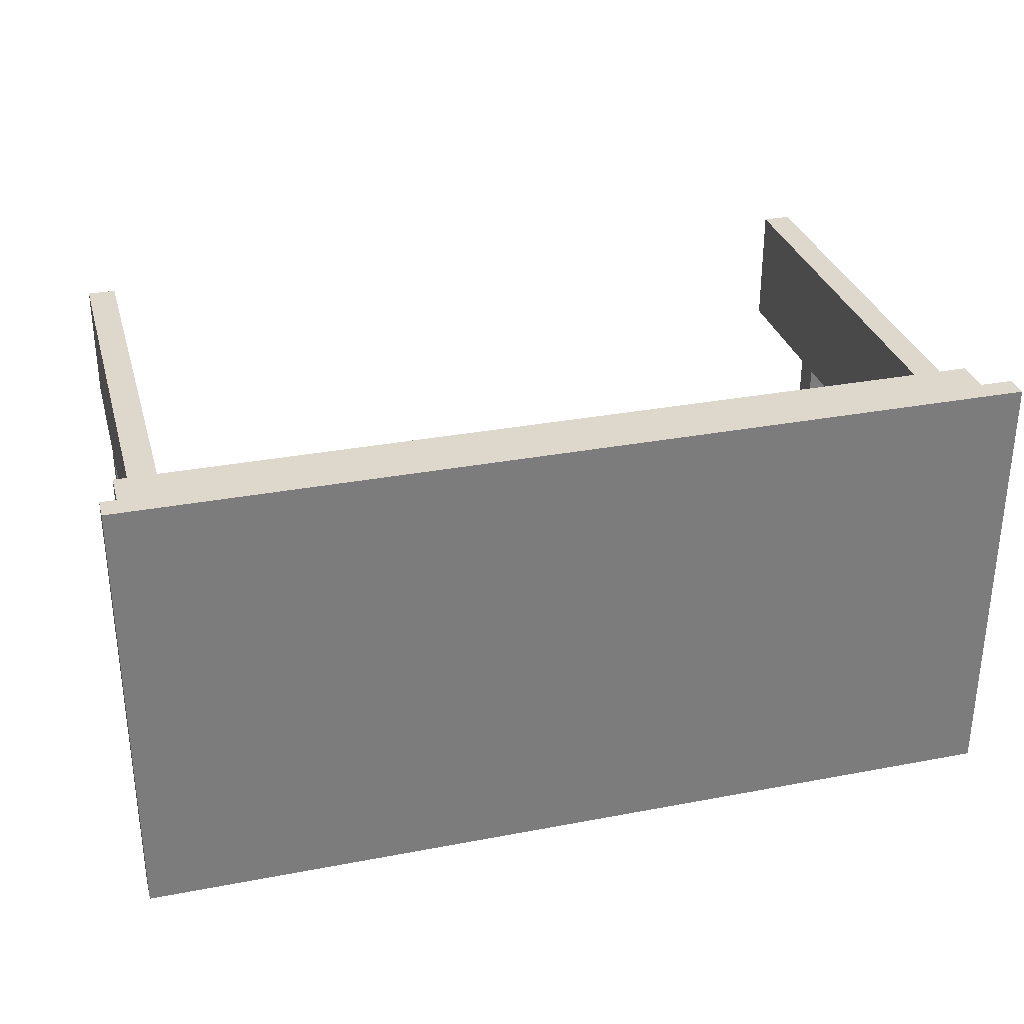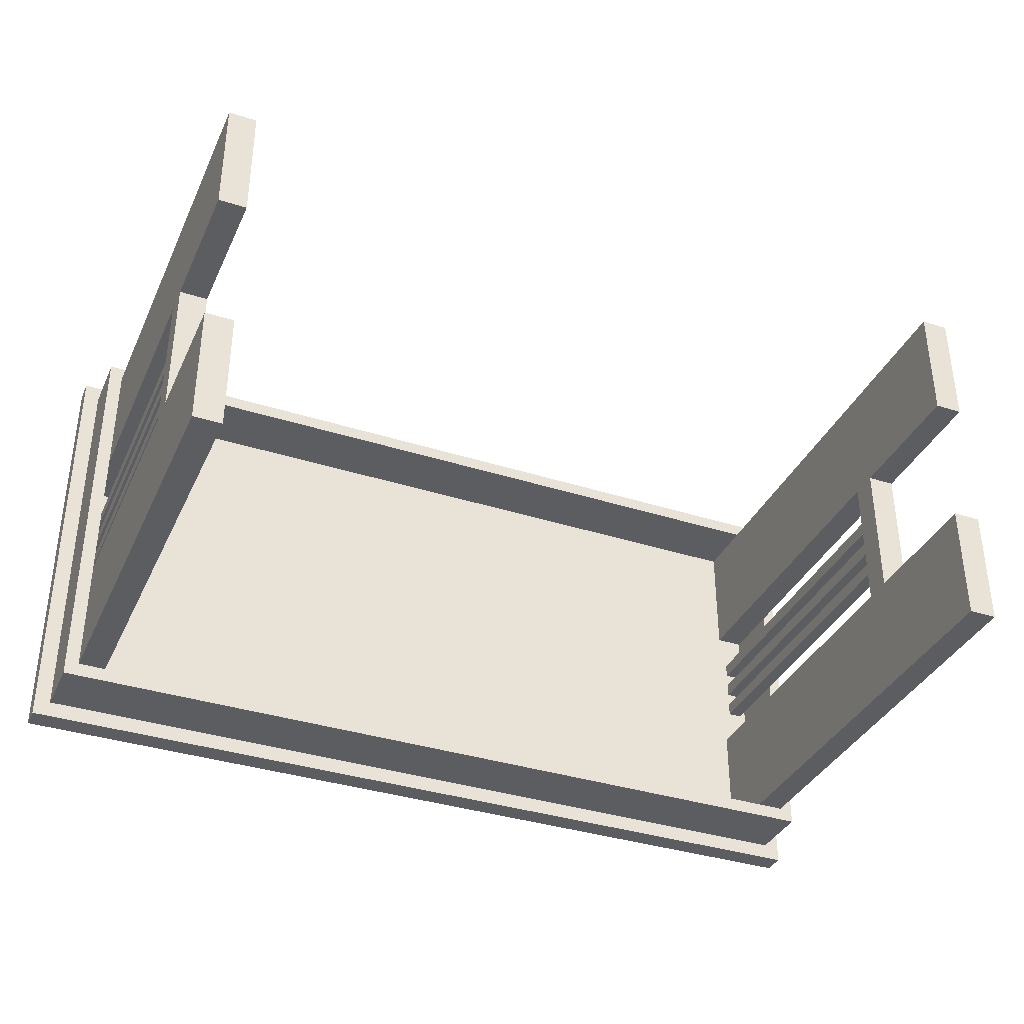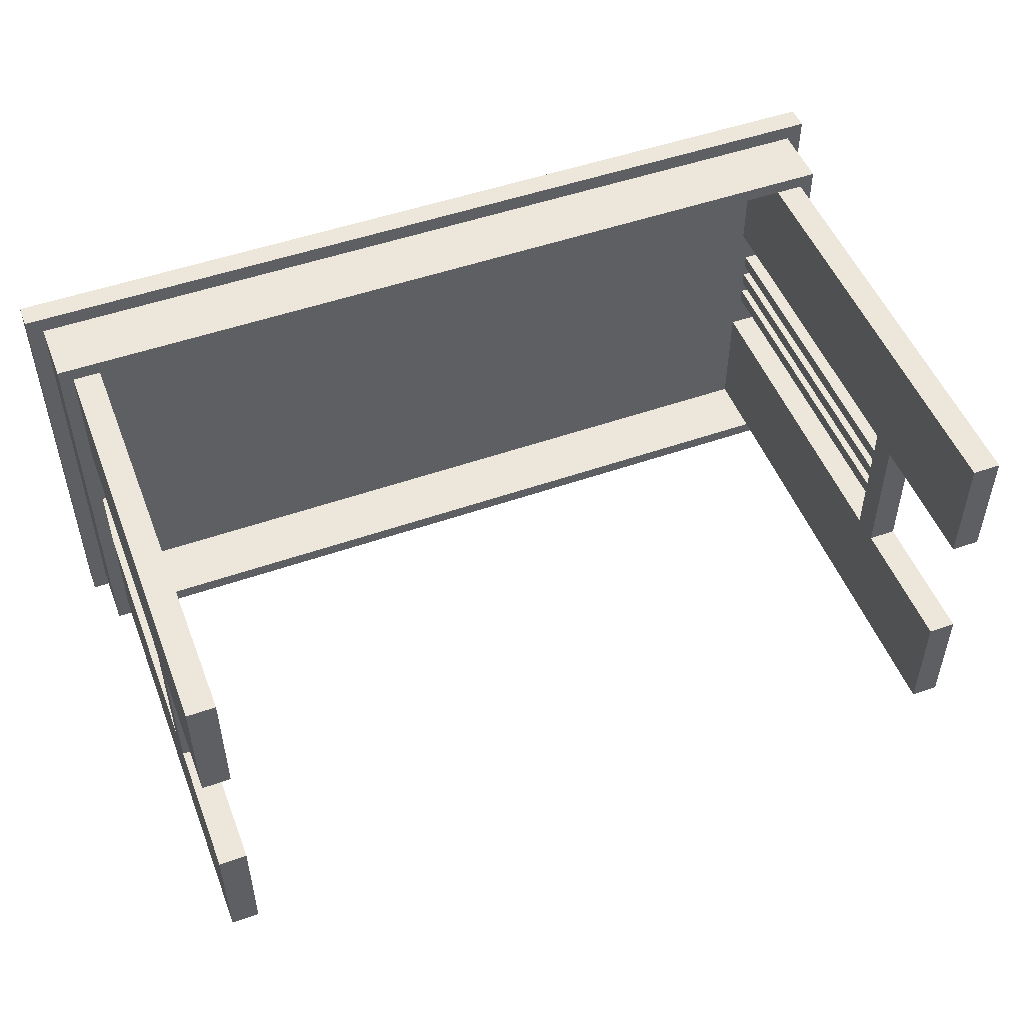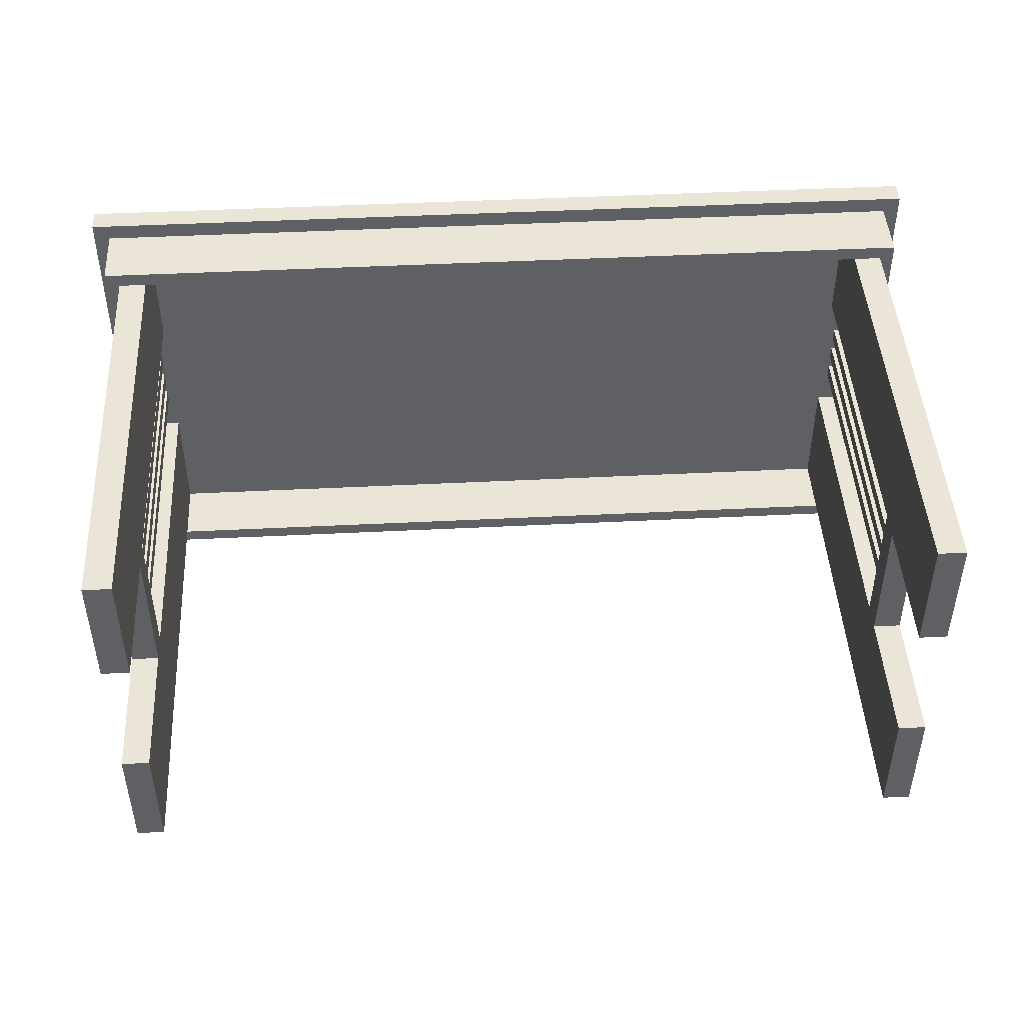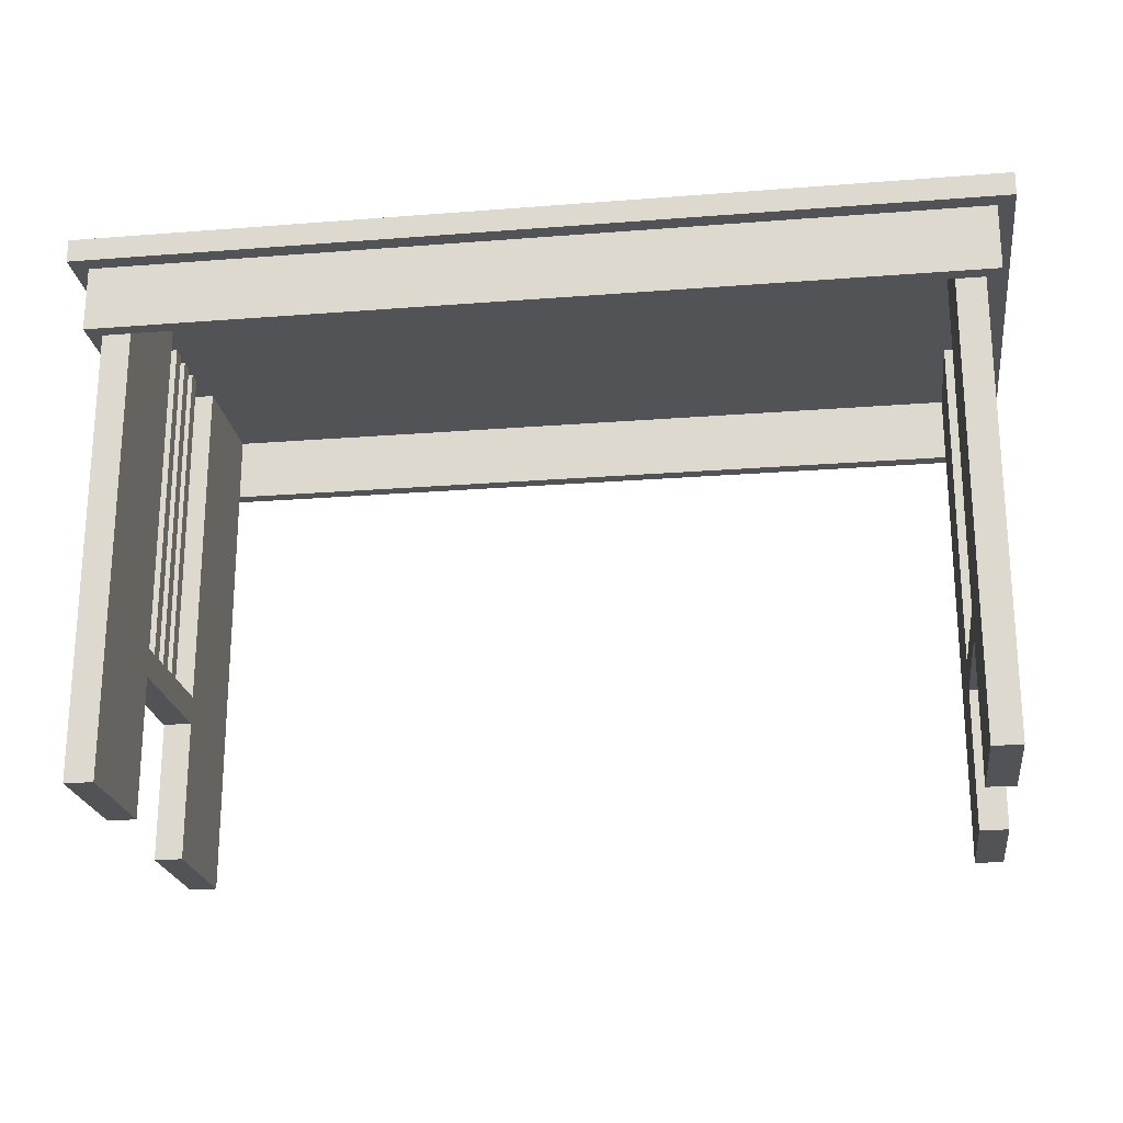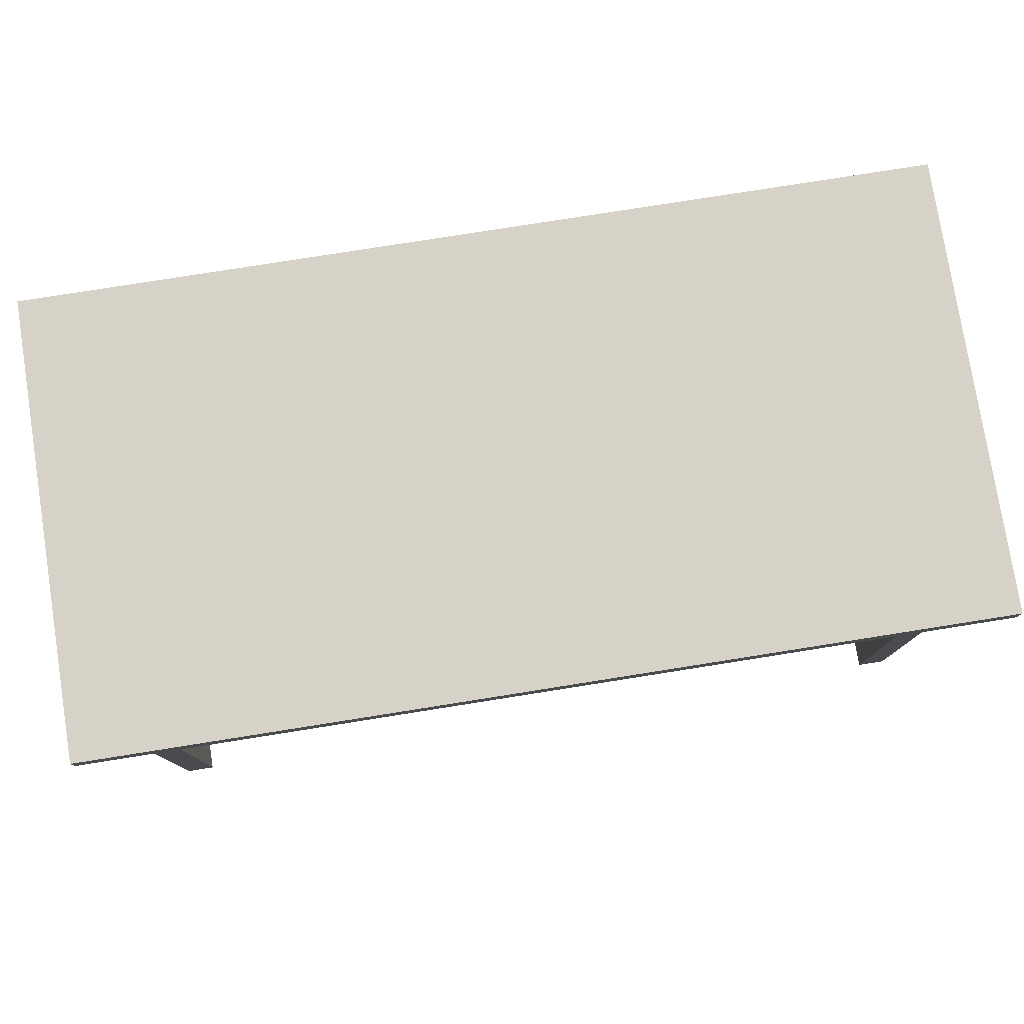
<metadata>
{"format":"obj","ext":"obj","renderer":"f3d","projection":"perspective","resolution":1024,"background":"white","views":[{"elev":31.4,"azim":164.9,"up":"+Z"},{"elev":-36.3,"azim":-22.7,"up":"+Z"},{"elev":50.5,"azim":-21.0,"up":"+Z"},{"elev":45.8,"azim":-3.3,"up":"+Z"},{"elev":-22.3,"azim":7.8,"up":"+Y"},{"elev":78.3,"azim":-9.0,"up":"+Y"}]}
</metadata>
<code>
v 0.2279 0.1106 0.1121
v -0.2274 0.1106 -0.1168
v -0.2274 0.1106 0.1121
v 0.2279 0.1106 -0.1168
v -0.2274 0.0987 0.1121
v 0.2279 0.0987 -0.1168
v -0.2274 0.0987 -0.1168
v 0.2279 0.0987 0.1121
v -0.2191 0.0987 -0.1084
v -0.2191 0.0987 0.1037
v 0.2196 0.0987 0.1037
v 0.2196 0.0987 -0.1084
v -0.2191 0.06533 0.1037
v 0.2196 0.06533 -0.1084
v -0.2191 0.06533 -0.1084
v 0.2196 0.06533 0.1037
v -0.2119 0.06533 -0.1012
v -0.2119 0.06533 0.09651
v 0.2124 0.06533 0.09651
v -0.1976 0.06533 0.09651
v 0.2124 0.06533 0.03453
v 0.1981 0.06533 0.09651
v -0.1976 0.06533 -0.1012
v -0.2119 0.06533 -0.03925
v 0.2124 0.06533 -0.03925
v 0.2124 0.0987 0.03453
v 0.1981 0.0987 0.09651
v 0.1981 0.06533 -0.1012
v -0.2119 0.06533 0.03453
v -0.1976 0.0987 0.09651
v 0.2124 0.06533 -0.1012
v 0.2124 0.0987 -0.03925
v 0.2124 0.0987 0.09651
v 0.1981 0.0987 -0.1012
v -0.2119 0.0987 0.03453
v -0.2119 -0.1611 0.09651
v -0.1976 -0.1611 0.03453
v -0.1976 -0.1611 0.09651
v 0.2124 0.0987 -0.1012
v 0.1981 0.0987 -0.03925
v 0.1981 0.0987 0.03453
v 0.2016 0.0987 0.01545
v 0.2088 0.0987 0.01545
v 0.1981 -0.1611 0.09651
v 0.2124 -0.1611 0.03453
v 0.2124 -0.1611 0.09651
v -0.1976 0.0987 -0.1012
v -0.1976 -0.1611 -0.1012
v -0.2119 -0.1611 -0.03925
v -0.2119 -0.1611 -0.1012
v -0.2119 0.0987 -0.03925
v -0.2119 -0.1611 0.03453
v 0.1981 -0.07532 -0.03925
v 0.2124 -0.07532 -0.03925
v 0.2016 0.0987 -0.02018
v 0.2088 0.0987 0.008304
v 0.1981 -0.1611 0.03453
v -0.1976 0.0987 0.03453
v -0.1976 0.0987 -0.03925
v -0.1976 -0.1611 -0.03925
v -0.2083 0.0987 -0.02018
v -0.2083 0.0987 0.01545
v 0.2088 0.0987 -0.02018
v 0.2016 0.0987 -0.01303
v 0.2088 0.0987 0.001152
v 0.2124 -0.1611 -0.1012
v 0.1981 -0.1611 -0.03925
v 0.1981 -0.1611 -0.1012
v -0.2011 0.0987 -0.02018
v -0.2011 0.0987 0.01545
v 0.2088 0.0987 -0.01303
v 0.2016 0.0987 -0.006
v 0.2088 0.0987 -0.006
v 0.2016 0.0987 0.008304
v 0.2124 -0.08963 -0.03925
v 0.1981 -0.08963 -0.03925
v 0.2124 -0.1611 -0.03925
v -0.2011 0.0987 -0.01303
v -0.2083 0.0987 -0.01303
v 0.2016 0.0987 0.001152
v -0.2011 0.0987 0.008304
v -0.2011 0.0987 -0.006
v -0.2083 0.0987 -0.006
v -0.2011 0.0987 0.001152
v -0.2083 0.0987 0.001152
v -0.2083 0.0987 0.008304
v -0.2119 -0.07532 -0.03925
v 0.2124 -0.08963 0.03453
v -0.2119 -0.08963 -0.03925
v -0.2119 -0.07532 0.03453
v 0.2124 -0.07532 0.03453
v 0.1981 -0.08963 0.03453
v -0.2119 -0.08963 0.03453
v -0.1976 -0.07532 -0.03925
v -0.1976 -0.07532 0.03453
v -0.1976 -0.08963 0.03453
v 0.1981 -0.07532 0.03453
v -0.1976 -0.08963 -0.03925
v -0.2083 -0.07532 -0.02018
v -0.2083 -0.07532 0.01545
v 0.2016 -0.07532 -0.02018
v 0.2016 -0.07532 0.01545
v 0.2088 -0.07532 0.008304
v -0.2011 -0.07532 -0.02018
v -0.2011 -0.07532 0.01545
v 0.2088 -0.07532 -0.02018
v 0.2088 -0.07532 0.01545
v 0.2016 -0.07532 -0.01303
v -0.2083 -0.07532 0.008304
v -0.2011 -0.07532 0.008304
v 0.2016 -0.07532 0.008304
v 0.2088 -0.07532 -0.006
v 0.2088 -0.07532 -0.01303
v -0.2083 -0.07532 0.001152
v -0.2083 -0.07532 -0.01303
v -0.2011 -0.07532 -0.01303
v -0.2011 -0.07532 0.001152
v 0.2016 -0.07532 0.001152
v 0.2088 -0.07532 0.001152
v 0.2016 -0.07532 -0.006
v -0.2083 -0.07532 -0.006
v -0.2011 -0.07532 -0.006
v -0.2274 -0.1611 0.5686
v -0.2274 -0.1611 -0.2793
g mesh1_mesh1-geometry
f 1 2 3
f 2 1 4
f 3 2 1
f 4 1 2
f 2 5 3
f 3 5 2
f 5 1 3
f 3 1 5
f 1 6 4
f 4 6 1
f 6 2 4
f 4 2 6
f 5 2 7
f 7 2 5
f 1 5 8
f 8 5 1
f 6 1 8
f 8 1 6
f 2 6 7
f 7 6 2
f 7 9 5
f 5 9 7
f 5 10 8
f 8 10 5
f 8 11 6
f 6 11 8
f 9 7 6
f 6 7 9
f 10 5 9
f 9 5 10
f 8 10 11
f 11 10 8
f 12 6 11
f 11 6 12
f 9 6 12
f 12 6 9
f 9 13 10
f 10 13 9
f 13 11 10
f 10 11 13
f 11 14 12
f 12 14 11
f 14 9 12
f 12 9 14
f 13 9 15
f 15 9 13
f 11 13 16
f 16 13 11
f 14 11 16
f 16 11 14
f 9 14 15
f 15 14 9
f 17 13 15
f 15 13 17
f 18 16 13
f 13 16 18
f 19 14 16
f 16 14 19
f 14 17 15
f 15 17 14
f 13 17 18
f 18 17 13
f 16 18 20
f 20 18 16
f 21 14 19
f 19 14 21
f 16 22 19
f 19 22 16
f 17 14 23
f 23 14 17
f 18 17 24
f 24 17 18
f 16 20 22
f 22 20 16
f 25 14 21
f 21 14 25
f 19 26 21
f 21 26 19
f 27 19 22
f 22 19 27
f 23 14 28
f 28 14 23
f 18 24 29
f 29 24 18
f 30 22 20
f 20 22 30
f 14 25 31
f 31 25 14
f 21 32 25
f 25 32 21
f 26 19 33
f 33 19 26
f 32 21 26
f 26 21 32
f 19 27 33
f 33 27 19
f 22 30 27
f 27 30 22
f 28 14 31
f 31 14 28
f 34 23 28
f 28 23 34
f 24 35 29
f 29 35 24
f 36 37 38
f 25 39 31
f 31 39 25
f 39 25 32
f 32 25 39
f 40 25 32
f 27 26 33
f 33 26 27
f 26 27 41
f 41 27 26
f 41 42 26
f 26 43 32
f 44 45 46
f 30 34 27
f 27 40 41
f 39 28 31
f 31 28 39
f 23 34 47
f 47 34 23
f 28 39 34
f 34 39 28
f 48 49 50
f 35 24 51
f 51 24 35
f 37 36 52
f 25 53 54
f 53 25 40
f 55 40 32
f 42 41 55
f 26 42 43
f 56 32 43
f 45 44 57
f 58 34 30
f 27 34 40
f 40 55 41
f 34 59 47
f 49 48 60
f 61 51 59
f 51 61 35
f 35 62 58
f 55 32 63
f 42 55 64
f 65 32 56
f 59 34 58
f 66 67 68
f 61 59 69
f 62 35 61
f 58 62 70
f 63 32 71
f 42 64 72
f 73 32 65
f 74 65 56
f 67 75 76
f 58 70 59
f 67 66 77
f 69 59 78
f 62 61 79
f 75 67 77
f 71 32 73
f 71 72 64
f 42 72 80
f 42 80 74
f 65 74 80
f 81 59 70
f 78 59 82
f 62 79 83
f 72 71 73
f 84 59 81
f 82 59 84
f 83 78 82
f 78 83 79
f 62 83 85
f 62 85 86
f 86 84 81
f 84 86 85
g mesh1_mesh1-geometry
f 36 20 18
f 18 20 36
f 19 45 21
f 21 45 19
f 44 19 22
f 22 19 44
f 48 17 23
f 23 17 48
f 17 87 24
f 24 87 17
f 20 36 38
f 38 36 20
f 29 36 18
f 18 36 29
f 21 41 26
f 26 41 21
f 45 19 46
f 46 19 45
f 21 45 88
f 88 45 21
f 19 44 46
f 46 44 19
f 22 41 44
f 44 41 22
f 41 22 27
f 27 22 41
f 17 48 50
f 50 48 17
f 47 48 23
f 23 48 47
f 87 17 89
f 89 17 87
f 87 59 24
f 24 59 87
f 38 37 36
f 37 20 38
f 38 20 37
f 36 29 90
f 90 29 36
f 20 37 30
f 30 37 20
f 54 31 25
f 25 31 54
f 32 25 40
f 91 41 21
f 21 41 91
f 46 45 44
f 45 92 88
f 88 92 45
f 21 88 91
f 91 88 21
f 44 41 57
f 57 41 44
f 66 28 31
f 31 28 66
f 68 34 28
f 28 34 68
f 50 49 48
f 49 17 50
f 50 17 49
f 59 48 47
f 47 48 59
f 89 17 49
f 49 17 89
f 93 87 89
f 89 87 93
f 59 87 94
f 94 87 59
f 24 59 51
f 51 59 24
f 58 29 35
f 35 29 58
f 52 36 37
f 29 95 90
f 90 95 29
f 93 36 90
f 90 36 93
f 30 37 96
f 96 37 30
f 31 54 66
f 66 54 31
f 54 53 25
f 40 25 53
f 41 91 97
f 97 91 41
f 57 44 45
f 92 45 57
f 57 45 92
f 92 75 88
f 88 75 92
f 91 88 75
f 75 88 91
f 57 41 97
f 97 41 57
f 28 66 68
f 68 66 28
f 68 76 34
f 34 76 68
f 60 48 49
f 94 48 59
f 59 48 94
f 49 98 89
f 89 98 49
f 87 93 90
f 90 93 87
f 98 93 89
f 89 93 98
f 87 99 94
f 94 99 87
f 95 29 58
f 58 29 95
f 36 93 52
f 52 93 36
f 93 37 52
f 52 37 93
f 100 90 95
f 95 90 100
f 37 93 96
f 96 93 37
f 95 30 96
f 96 30 95
f 75 66 54
f 54 66 75
f 53 101 54
f 54 101 53
f 34 53 40
f 40 53 34
f 102 97 91
f 91 97 102
f 102 43 42
f 42 43 102
f 43 103 56
f 56 103 43
f 57 97 92
f 92 97 57
f 75 92 76
f 76 92 75
f 91 75 54
f 54 75 91
f 30 95 58
f 58 95 30
f 68 67 66
f 76 68 67
f 67 68 76
f 53 34 76
f 76 34 53
f 48 98 60
f 60 98 48
f 98 49 60
f 60 49 98
f 98 48 94
f 94 48 98
f 90 100 87
f 87 100 90
f 93 98 96
f 96 98 93
f 99 87 100
f 100 87 99
f 94 99 104
f 104 99 94
f 100 95 105
f 105 95 100
f 98 95 96
f 96 95 98
f 66 75 77
f 77 75 66
f 101 53 102
f 102 53 101
f 54 101 106
f 106 101 54
f 106 55 63
f 63 55 106
f 97 102 53
f 53 102 97
f 102 91 107
f 107 91 102
f 55 108 64
f 64 108 55
f 43 102 107
f 107 102 43
f 74 102 42
f 42 102 74
f 103 43 107
f 107 43 103
f 103 74 56
f 56 74 103
f 92 97 53
f 53 97 92
f 92 53 76
f 76 53 92
f 76 75 67
f 54 106 91
f 91 106 54
f 77 66 67
f 95 98 94
f 94 98 95
f 99 100 109
f 109 100 99
f 61 104 99
f 99 104 61
f 94 104 95
f 95 104 94
f 104 61 69
f 69 61 104
f 100 70 62
f 62 70 100
f 105 95 110
f 110 95 105
f 70 100 105
f 105 100 70
f 77 67 75
f 101 102 111
f 111 102 101
f 55 106 101
f 101 106 55
f 71 106 63
f 63 106 71
f 107 91 103
f 103 91 107
f 108 55 101
f 101 55 108
f 108 71 64
f 64 71 108
f 102 74 111
f 111 74 102
f 65 112 73
f 73 112 65
f 74 103 111
f 111 103 74
f 113 91 106
f 106 91 113
f 100 86 109
f 109 86 100
f 99 109 114
f 114 109 99
f 115 61 99
f 99 61 115
f 116 95 104
f 104 95 116
f 78 104 69
f 69 104 78
f 61 115 79
f 79 115 61
f 86 100 62
f 62 100 86
f 110 95 117
f 117 95 110
f 110 70 105
f 105 70 110
f 101 111 118
f 118 111 101
f 106 71 113
f 113 71 106
f 103 91 119
f 119 91 103
f 101 120 108
f 108 120 101
f 71 108 113
f 113 108 71
f 72 118 80
f 80 118 72
f 112 65 119
f 119 65 112
f 112 72 73
f 73 72 112
f 118 65 80
f 80 65 118
f 103 118 111
f 111 118 103
f 112 91 113
f 113 91 112
f 70 110 81
f 81 110 70
f 86 110 109
f 109 110 86
f 110 114 109
f 109 114 110
f 99 114 121
f 121 114 99
f 99 121 115
f 115 121 99
f 122 95 116
f 116 95 122
f 104 78 116
f 116 78 104
f 115 78 79
f 79 78 115
f 117 95 122
f 122 95 117
f 114 110 117
f 117 110 114
f 101 118 120
f 120 118 101
f 119 91 112
f 112 91 119
f 118 103 119
f 119 103 118
f 112 108 120
f 120 108 112
f 108 112 113
f 113 112 108
f 118 72 120
f 120 72 118
f 65 118 119
f 119 118 65
f 72 112 120
f 120 112 72
f 110 86 81
f 81 86 110
f 114 83 121
f 121 83 114
f 122 115 121
f 121 115 122
f 115 122 116
f 116 122 115
f 78 115 116
f 116 115 78
f 84 122 82
f 82 122 84
f 122 83 82
f 82 83 122
f 83 114 85
f 85 114 83
f 122 84 117
f 117 84 122
f 84 114 117
f 117 114 84
f 83 122 121
f 121 122 83
f 114 84 85
f 85 84 114
g mesh1_mesh1-geometry
f 26 42 41
f 32 43 26
f 27 34 30
f 41 40 27
f 32 40 55
f 55 41 42
f 43 42 26
f 43 32 56
f 30 34 58
f 40 34 27
f 41 55 40
f 47 59 34
f 59 51 61
f 35 61 51
f 58 62 35
f 63 32 55
f 64 55 42
f 56 32 65
f 58 34 59
f 69 59 61
f 61 35 62
f 70 62 58
f 71 32 63
f 72 64 42
f 65 32 73
f 56 65 74
f 59 70 58
f 78 59 69
f 79 61 62
f 73 32 71
f 64 72 71
f 80 72 42
f 74 80 42
f 80 74 65
f 70 59 81
f 82 59 78
f 83 79 62
f 73 71 72
f 81 59 84
f 84 59 82
f 82 78 83
f 79 83 78
f 85 83 62
f 86 85 62
f 81 84 86
f 85 86 84
g mesh2_mesh2-geometry
l 123 124

</code>
